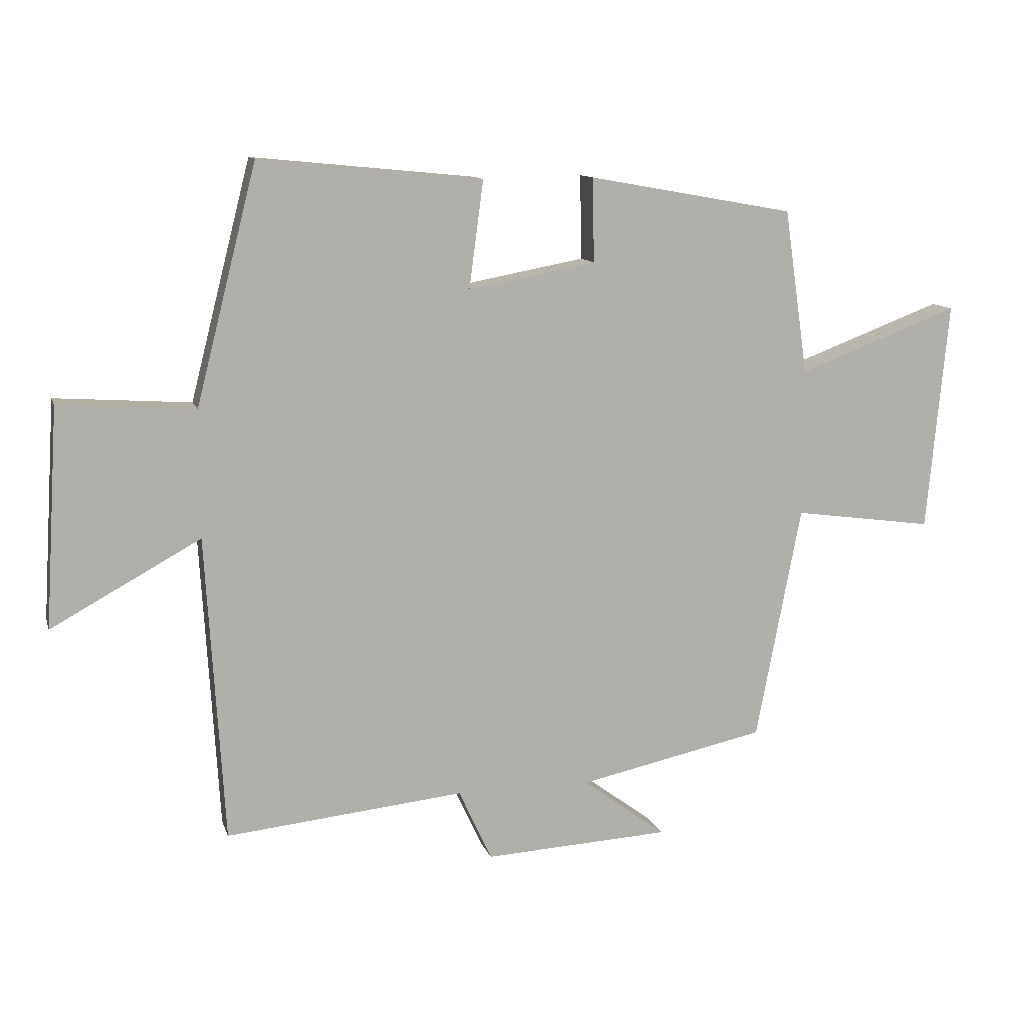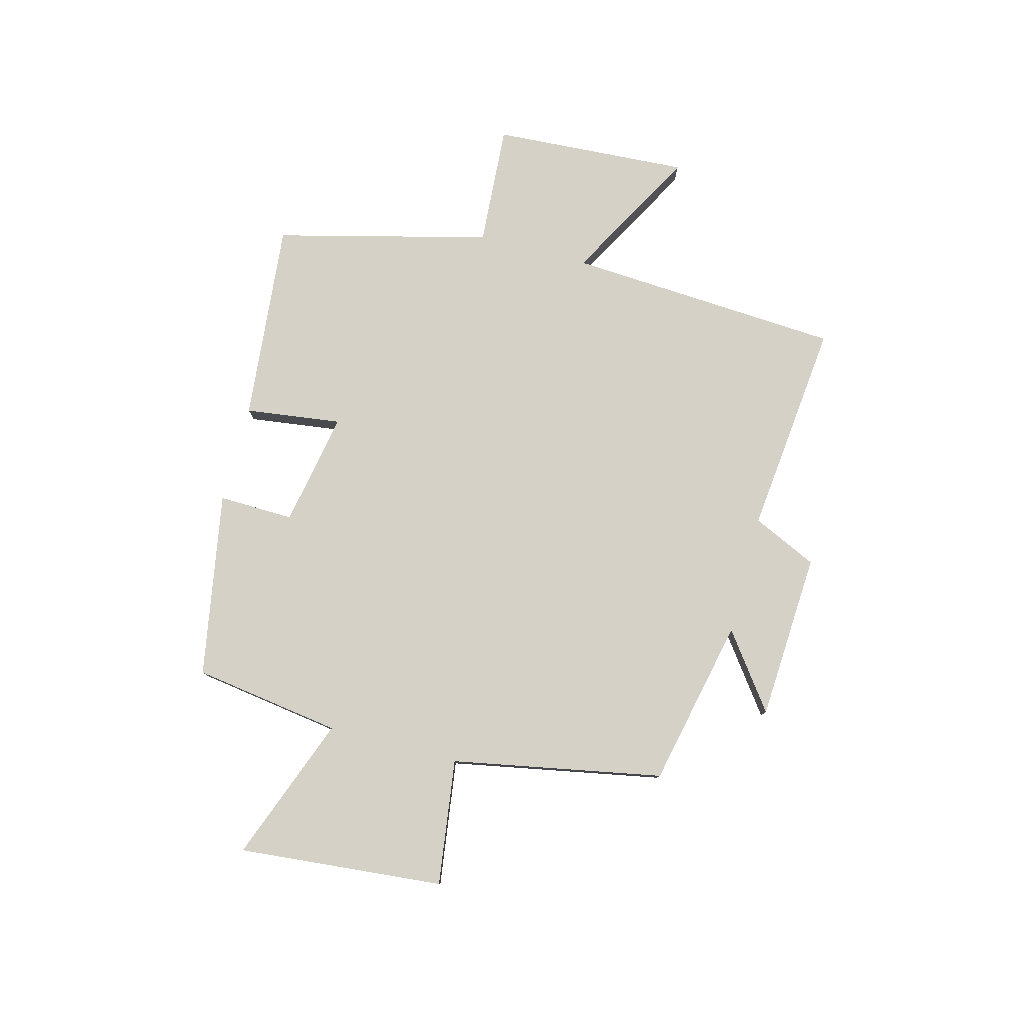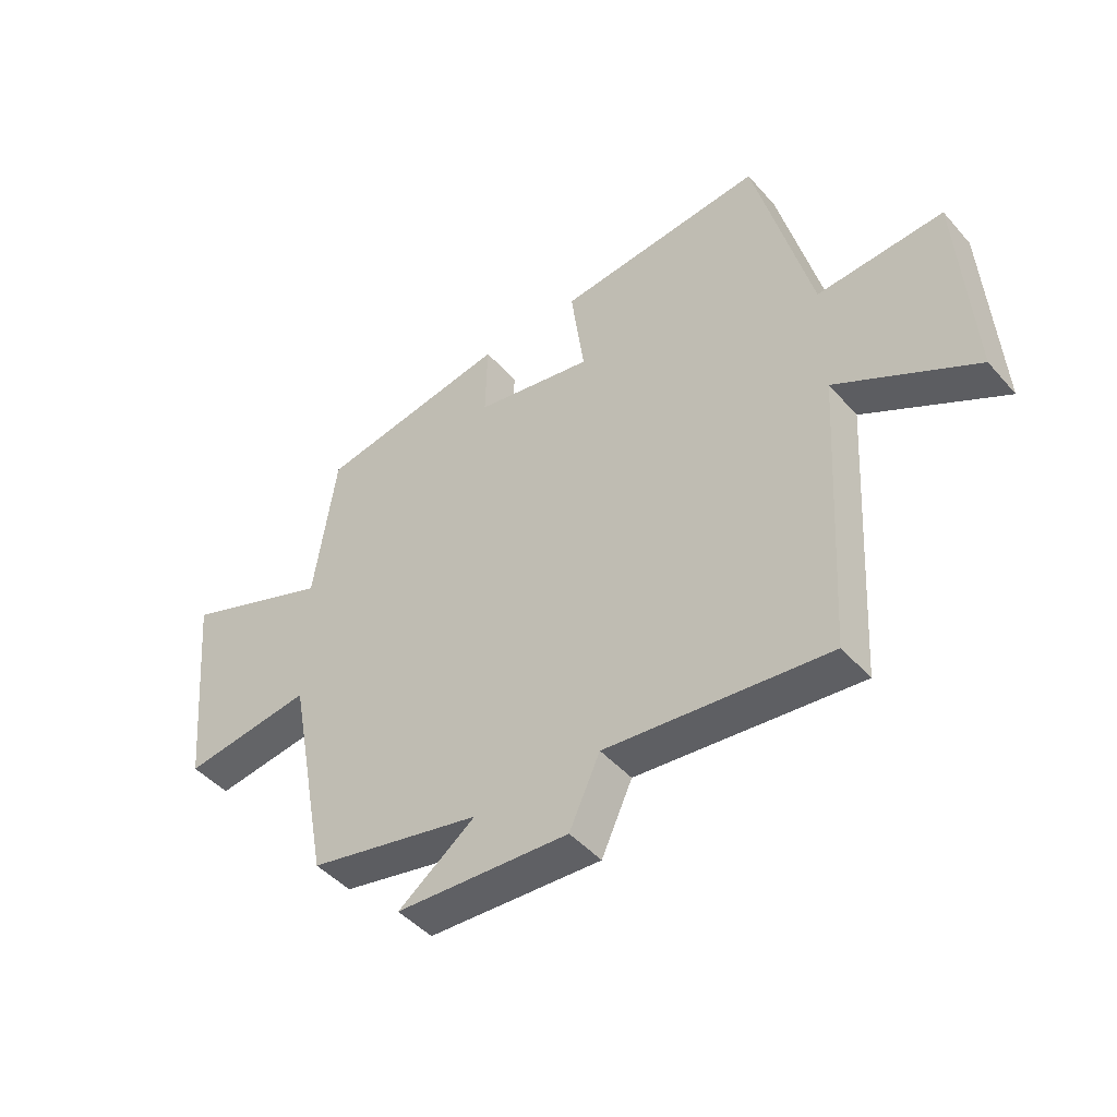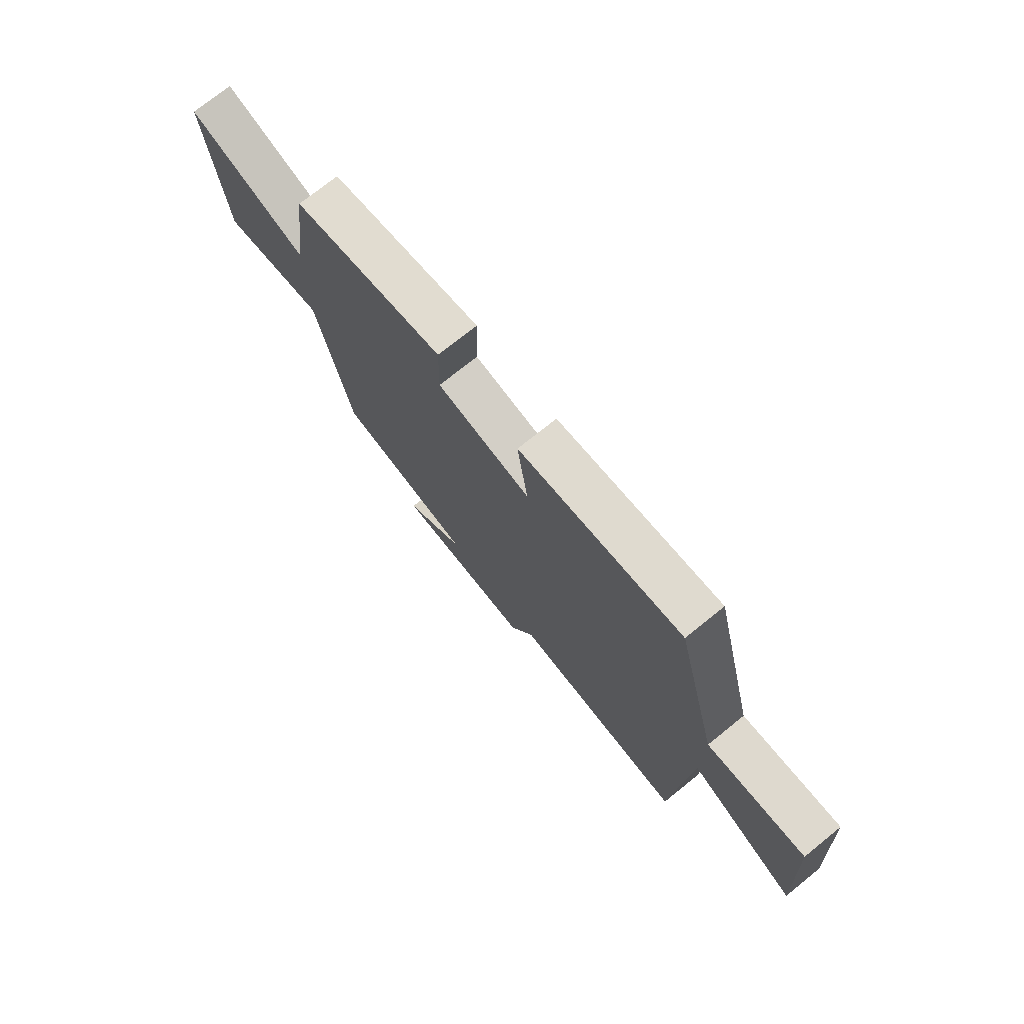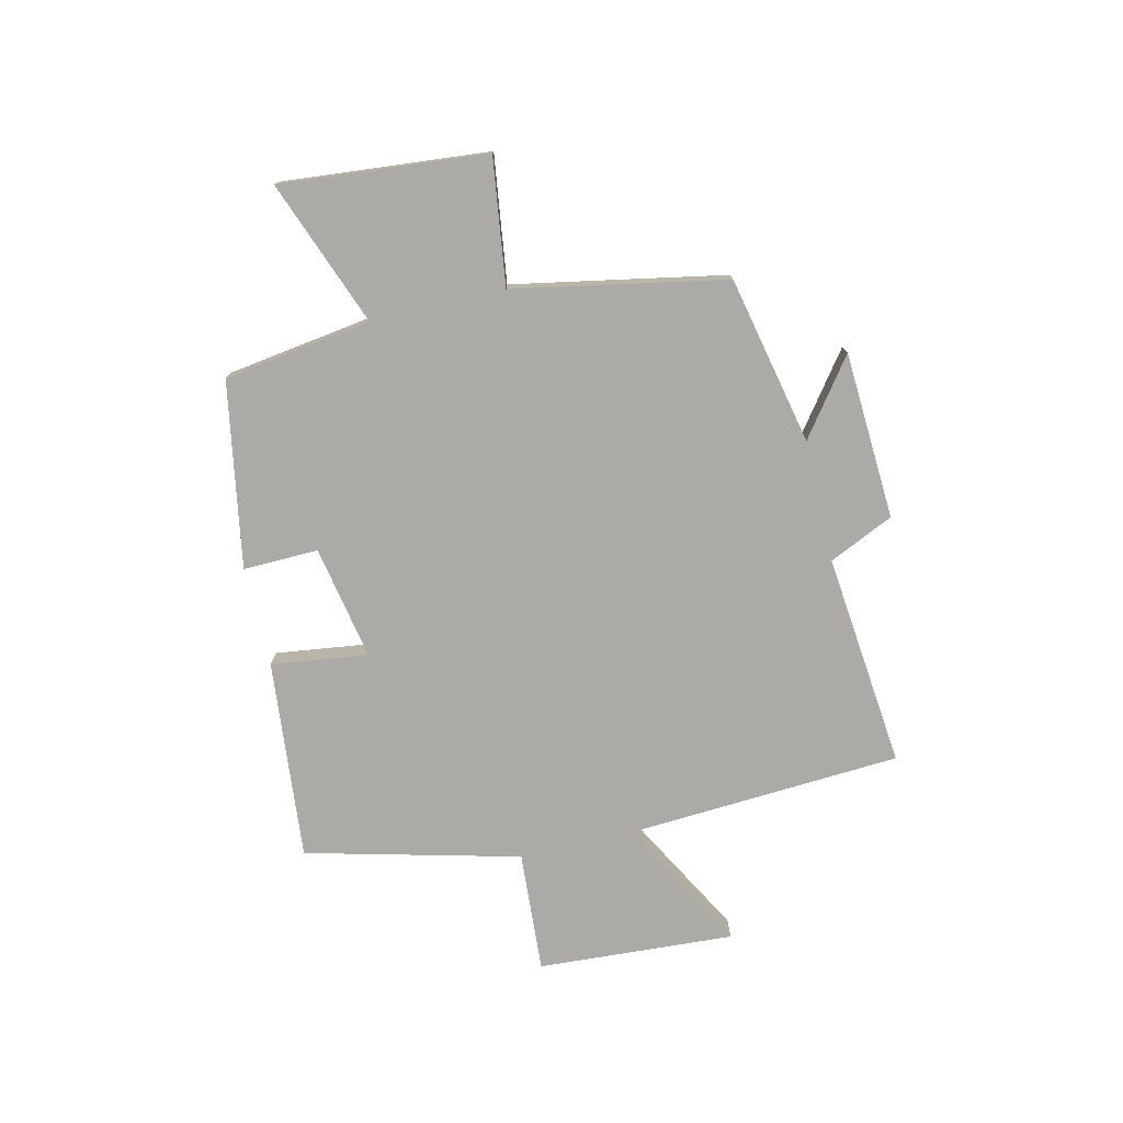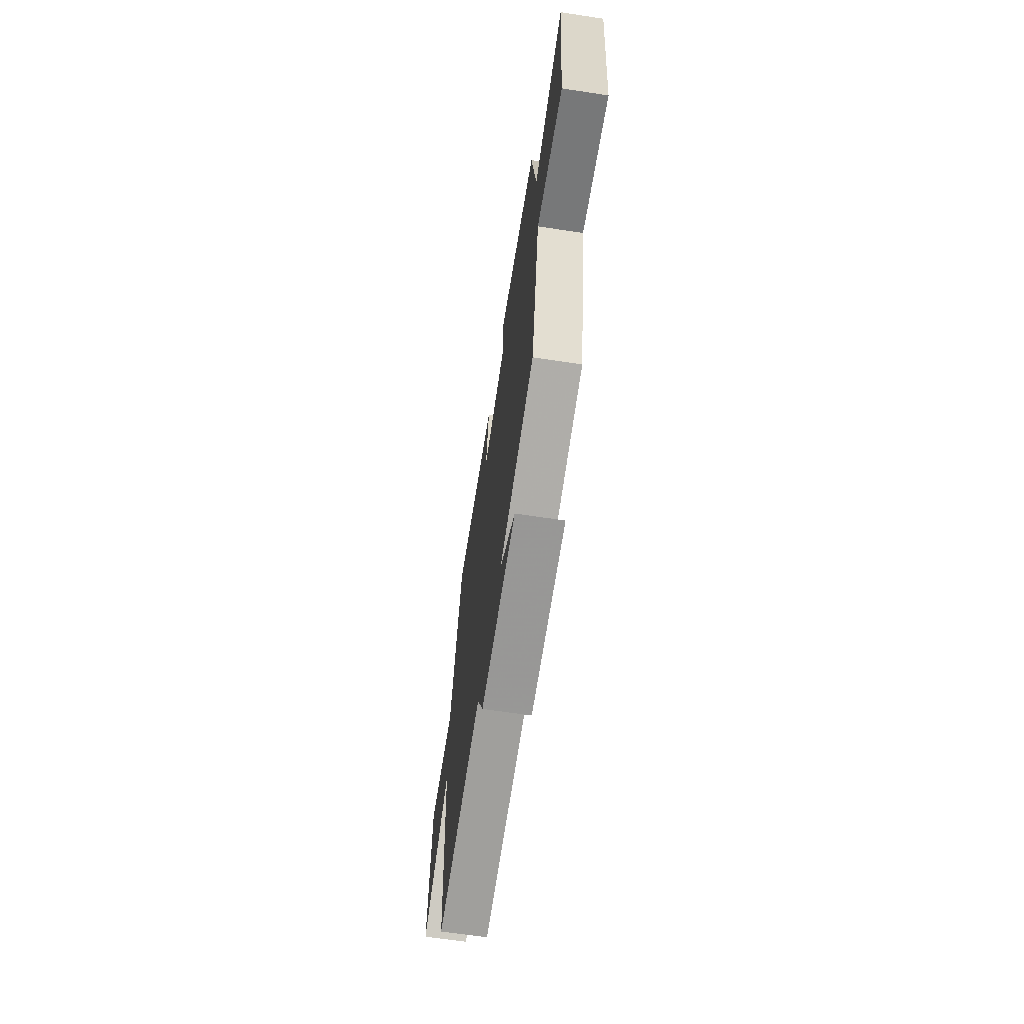
<metadata>
{"format":"obj","ext":"obj","renderer":"f3d","projection":"perspective","resolution":1024,"background":"white","views":[{"elev":11.5,"azim":-14.7,"up":"+Z"},{"elev":79.2,"azim":104.9,"up":"+Y"},{"elev":-45.9,"azim":-141.4,"up":"+Z"},{"elev":73.8,"azim":-128.9,"up":"+Z"},{"elev":-75.9,"azim":103.3,"up":"+Y"},{"elev":-65.3,"azim":81.3,"up":"+Z"}]}
</metadata>
<code>
v 0.428 0.07 -0.436
v 0.129 0.07 -0.5
v 0.262 0.07 -0.599
v -0.036 0.07 -0.615
v -0.089 0.07 -0.5
v -0.471 0.07 -0.539
v -0.5 0.07 -0.049
v -0.739 0.07 -0.18
v -0.717 0.07 0.17
v -0.5 0.07 0.155
v -0.403 0.07 0.535
v -0.046 0.07 0.5
v -0.069 0.07 0.328
v 0.135 0.07 0.366
v 0.132 0.07 0.5
v 0.462 0.07 0.441
v 0.5 0.07 0.178
v 0.758 0.07 0.275
v 0.724 0.07 -0.091
v 0.5 0.07 -0.06
v 0.428 0 -0.436
v 0.129 0 -0.5
v 0.262 0 -0.599
v -0.036 0 -0.615
v -0.089 0 -0.5
v -0.471 0 -0.539
v -0.5 0 -0.049
v -0.739 0 -0.18
v -0.717 0 0.17
v -0.5 0 0.155
v -0.403 0 0.535
v -0.046 0 0.5
v -0.069 0 0.328
v 0.135 0 0.366
v 0.132 0 0.5
v 0.462 0 0.441
v 0.5 0 0.178
v 0.758 0 0.275
v 0.724 0 -0.091
v 0.5 0 -0.06
f 17 18 19 20
f 17 20 1
f 16 17 1
f 15 16 1
f 14 15 1
f 13 14 1 2
f 10 11 12 13
f 10 13 2
f 7 8 9 10
f 5 6 7 10
f 5 10 2
f 2 3 4 5
f 40 39 38 37
f 21 40 37
f 21 37 36
f 21 36 35
f 21 35 34
f 22 21 34 33
f 33 32 31 30
f 22 33 30
f 30 29 28 27
f 30 27 26 25
f 22 30 25
f 25 24 23 22
f 1 21 22 2
f 2 22 23 3
f 3 23 24 4
f 4 24 25 5
f 5 25 26 6
f 6 26 27 7
f 7 27 28 8
f 8 28 29 9
f 9 29 30 10
f 10 30 31 11
f 11 31 32 12
f 12 32 33 13
f 13 33 34 14
f 14 34 35 15
f 15 35 36 16
f 16 36 37 17
f 17 37 38 18
f 18 38 39 19
f 19 39 40 20
f 20 40 21 1

</code>
